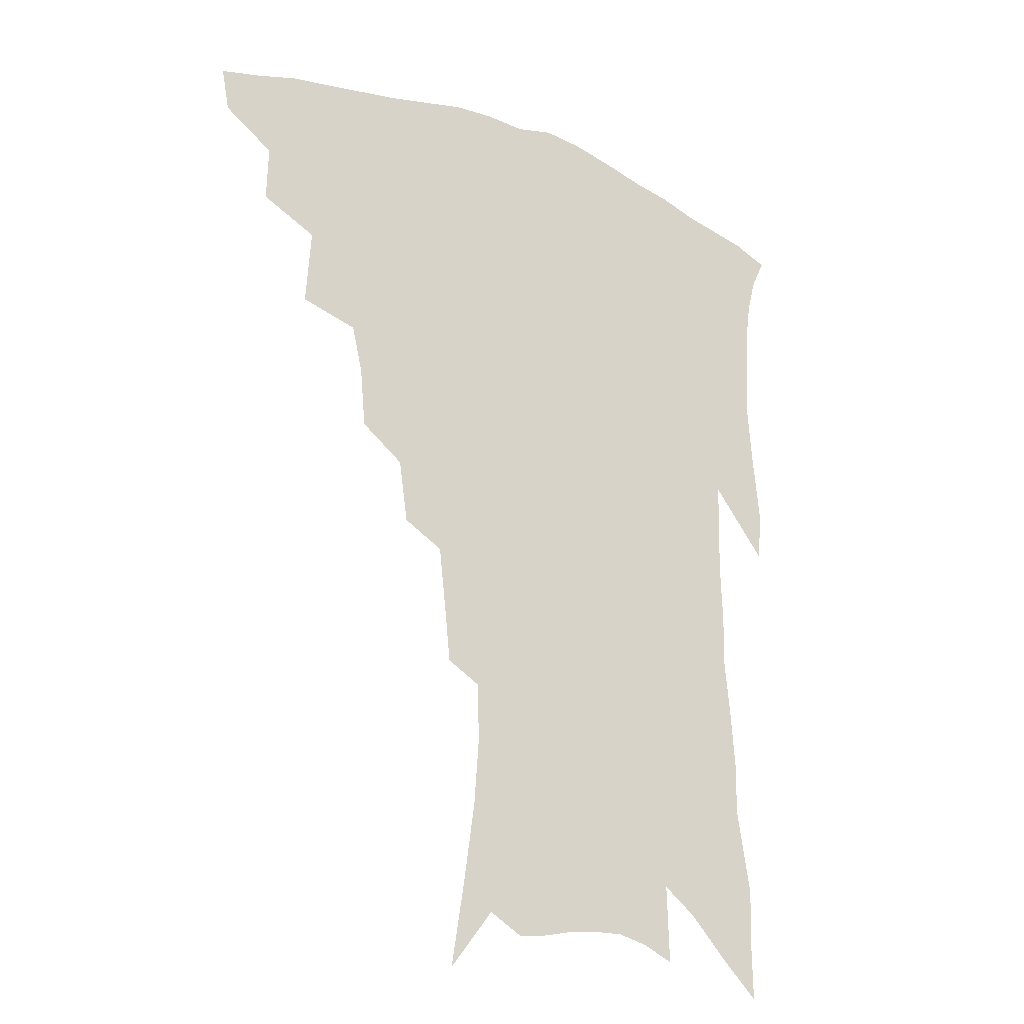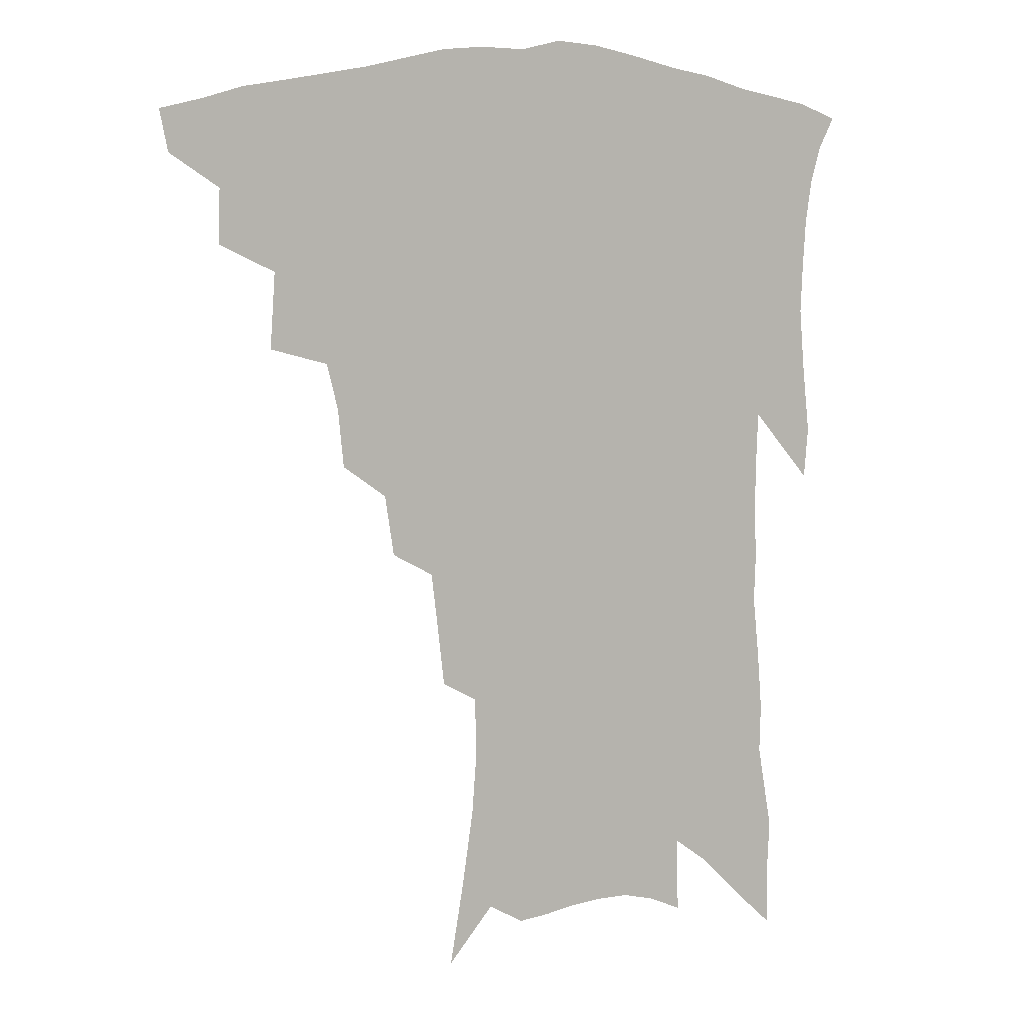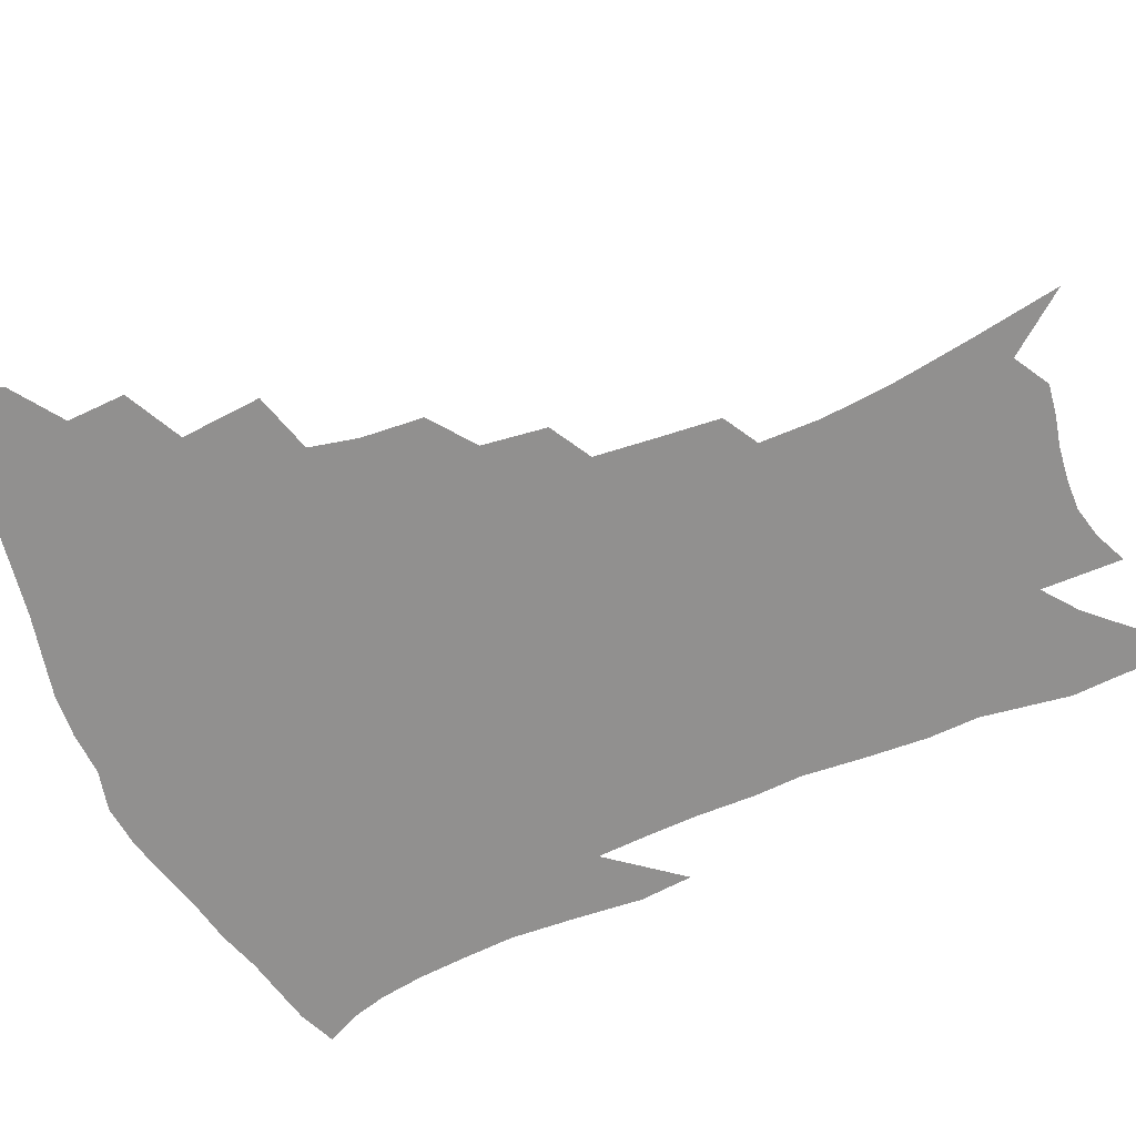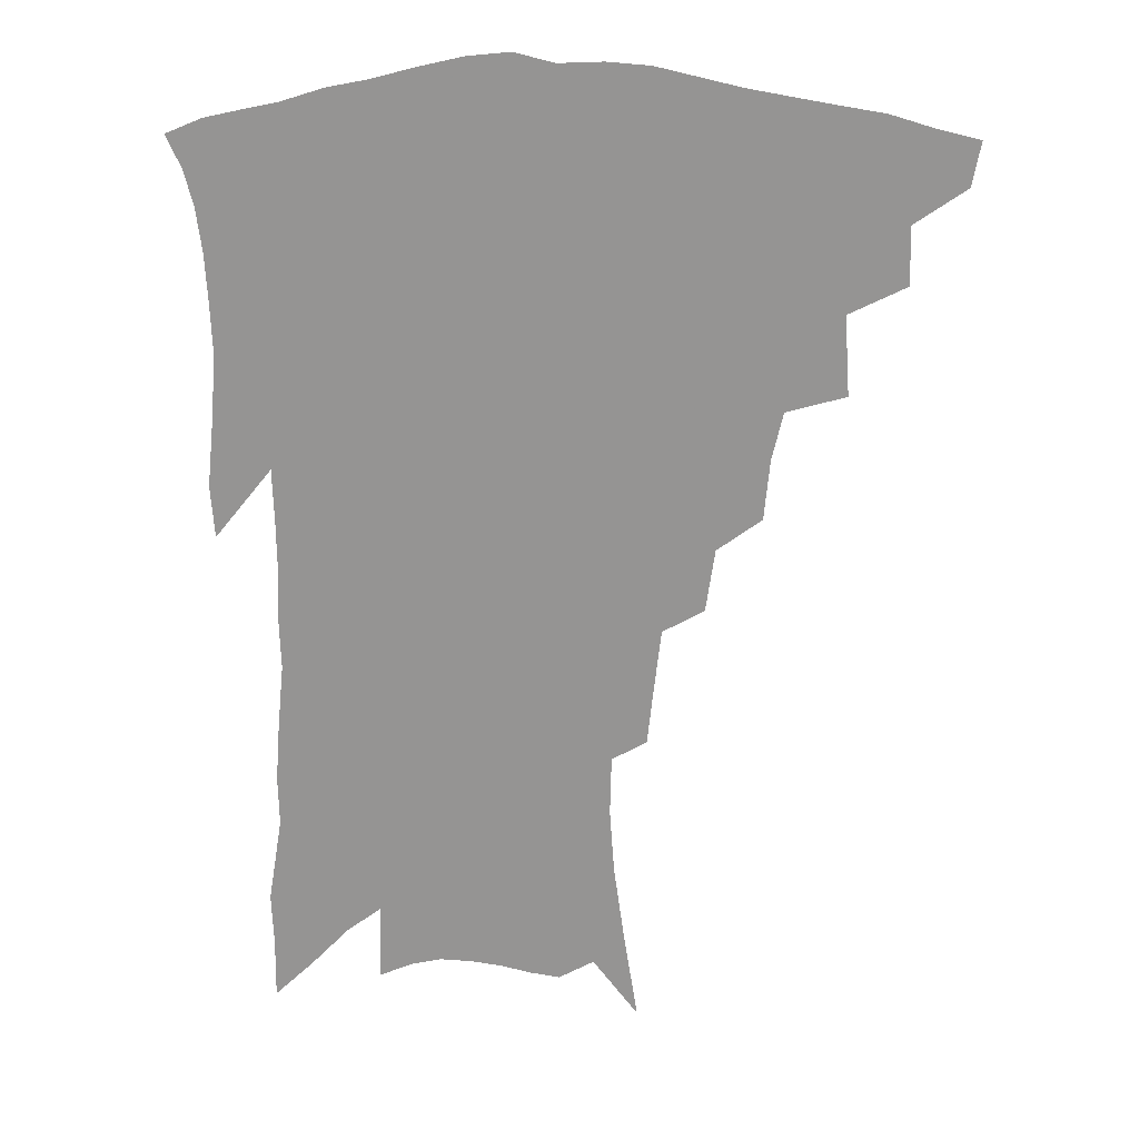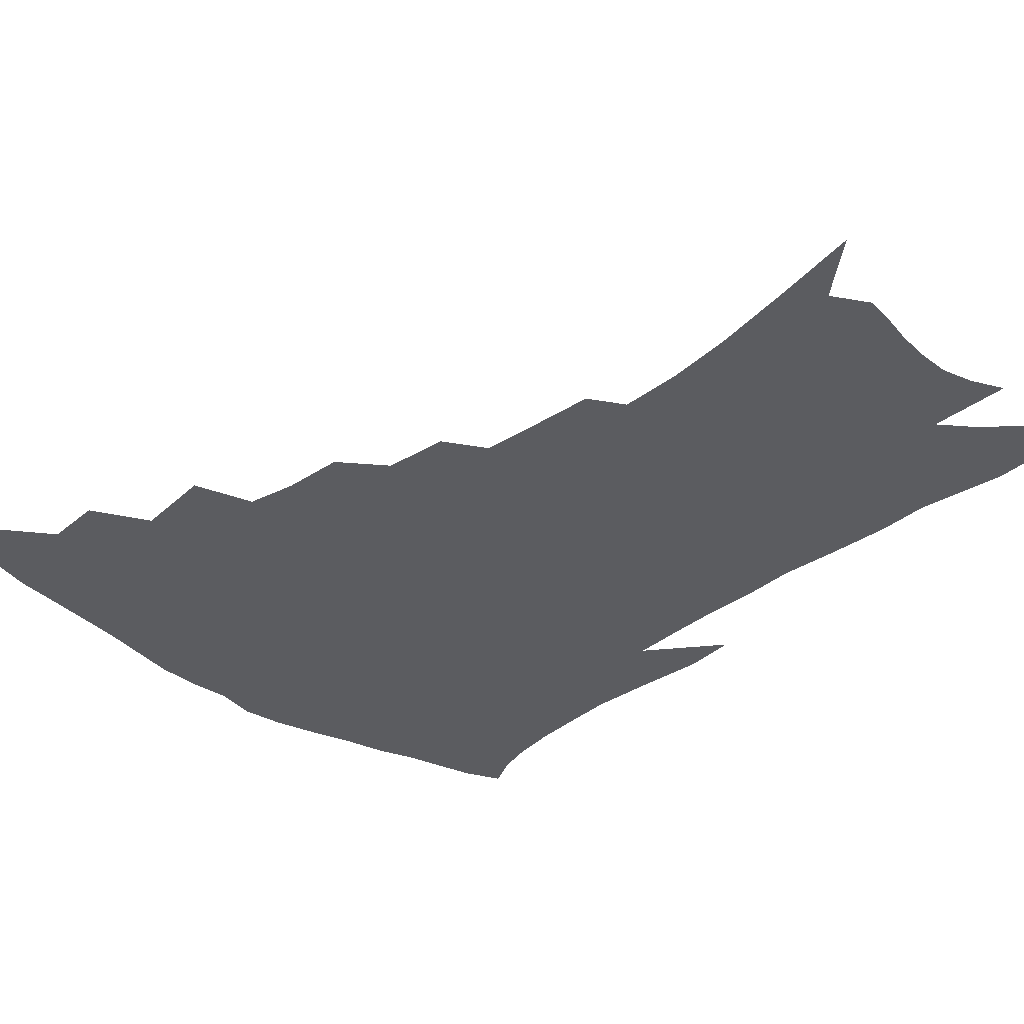
<metadata>
{"format":"obj","ext":"obj","renderer":"f3d","projection":"perspective","resolution":1024,"background":"white","views":[{"elev":-23.3,"azim":-33.6,"up":"+Y"},{"elev":8.4,"azim":-17.9,"up":"+Y"},{"elev":-65.7,"azim":-65.9,"up":"+Z"},{"elev":22.4,"azim":-176.5,"up":"+Y"},{"elev":-34.8,"azim":-43.1,"up":"+Z"}]}
</metadata>
<code>
v 446.4 405.9 0
v 443.7 420.5 0
v 463.2 374.8 0
v 463.7 394 0
v 461.8 409.5 0
v 458.1 424 0
v 480.5 338.7 0
v 482.3 365.3 0
v 481.4 383.5 0
v 478.3 397.9 0
v 475.6 412.5 0
v 472.3 428.2 0
v 505.9 296.7 0
v 504 317.2 0
v 500.3 333.1 0
v 498.6 353.6 0
v 497.8 372.3 0
v 495.9 387.6 0
v 492.8 401.3 0
v 489.7 415.7 0
v 486.9 430.5 0
v 523.9 264.3 0
v 520.8 285.7 0
v 517.6 303.4 0
v 518.6 331.2 0
v 514.2 342.7 0
v 513.7 361.9 0
v 511.5 376.2 0
v 509.2 390.2 0
v 507 404 0
v 504.5 417.8 0
v 501.3 432.9 0
v 542.3 216 0
v 540.3 235 0
v 537.8 256.5 0
v 535 277.8 0
v 532.4 295.9 0
v 531.3 317.3 0
v 530.4 336.7 0
v 527.5 349 0
v 527.4 366.8 0
v 525.1 379.6 0
v 522.9 392.9 0
v 520.6 406.6 0
v 518.1 420.6 0
v 515.5 435.4 0
v 544.5 110.4 0
v 549.1 140 0
v 552.9 167.1 0
v 554.5 189.3 0
v 554 209.4 0
v 552.7 230.8 0
v 550.3 248.2 0
v 548.2 268.3 0
v 545.8 285.6 0
v 544.6 306.7 0
v 543 322.8 0
v 541.9 339.4 0
v 540.9 354.6 0
v 540 369.1 0
v 538.4 382.2 0
v 536 395.2 0
v 534.3 408.7 0
v 532 422.9 0
v 529.4 438.6 0
v 559.8 130.5 0
v 563.5 158.7 0
v 565.1 182.1 0
v 564.3 198.8 0
v 563.8 220.5 0
v 562.6 241.4 0
v 560.4 257.7 0
v 558.2 274.2 0
v 556.9 293.6 0
v 555.8 311.7 0
v 554.9 328.3 0
v 554 343.4 0
v 553.3 357.6 0
v 553.2 372.5 0
v 551.7 384.3 0
v 549.9 397 0
v 548.2 410.4 0
v 545.7 425.6 0
v 543.3 441.7 0
v 571.8 123.8 0
v 572.6 143.7 0
v 574.6 168.9 0
v 575 189.9 0
v 574.4 209.4 0
v 573.4 228.8 0
v 572 247.1 0
v 570.3 263.7 0
v 569 282.4 0
v 567.9 300.4 0
v 566.7 315 0
v 566.2 331.3 0
v 565.8 346.2 0
v 565.1 359.2 0
v 564.9 373.4 0
v 564 385.6 0
v 563 398.1 0
v 562.3 411 0
v 560.6 425.2 0
v 557.4 442.8 0
v 581.6 125.3 0
v 583.8 153.5 0
v 584.5 175.5 0
v 584 191.7 0
v 583.8 217.2 0
v 582.6 231.1 0
v 581.4 250.2 0
v 580.1 267.5 0
v 579.1 285.5 0
v 578.4 303.4 0
v 578 319.8 0
v 577.1 331.8 0
v 577.1 347.5 0
v 577 360.8 0
v 576.9 374.1 0
v 576.5 386.4 0
v 576.1 398.9 0
v 575.5 411.8 0
v 574.1 425.9 0
v 572 442.2 0
v 592 127.8 0
v 593.7 157 0
v 594 178.7 0
v 593.4 196.2 0
v 592.9 216.8 0
v 591.9 232 0
v 590.9 253.6 0
v 590 271.6 0
v 589.2 288.3 0
v 588.7 304.1 0
v 588.6 321.7 0
v 588.6 335.7 0
v 588.8 349.9 0
v 588.8 362.4 0
v 589.1 374.9 0
v 589.3 387.1 0
v 589.2 399.3 0
v 588.7 412 0
v 587.4 427 0
v 585.5 445.4 0
v 602.5 129.2 0
v 603.5 158.2 0
v 603.4 180.2 0
v 602.9 202.5 0
v 602.3 218.2 0
v 601.4 236.4 0
v 600.4 255 0
v 599.8 272.3 0
v 599.2 289.5 0
v 599 305.9 0
v 599 321.9 0
v 599.2 335.2 0
v 599.6 349.4 0
v 600.1 361.8 0
v 600.8 375 0
v 601.5 387.3 0
v 601.8 399.3 0
v 601.5 412.4 0
v 601.1 426.5 0
v 599.6 443.9 0
v 613.1 129.6 0
v 613.3 157.8 0
v 612.9 180 0
v 612.6 198.5 0
v 611.6 218.2 0
v 610.7 238.8 0
v 609.9 257.4 0
v 609.6 271.6 0
v 609.1 289.9 0
v 609.1 305.5 0
v 609.3 321.4 0
v 609.8 336.3 0
v 610.4 349.1 0
v 611.3 362.3 0
v 612.3 374.7 0
v 613.5 387 0
v 614.2 398.8 0
v 615 411.1 0
v 614.7 425.3 0
v 614.4 440.5 0
v 623.7 127.2 0
v 623.3 153.7 0
v 622.8 176.2 0
v 622.2 196 0
v 621 217.6 0
v 620.1 237.6 0
v 619.7 254.3 0
v 619.3 271.3 0
v 619.3 287 0
v 619.3 303 0
v 619.8 318.1 0
v 620.2 334.8 0
v 621 348.5 0
v 622.2 361 0
v 623.4 374.2 0
v 625 386.2 0
v 626.2 397.7 0
v 627.7 409.7 0
v 628.8 422.3 0
v 629.3 436.6 0
v 634.5 122.4 0
v 633.7 149.1 0
v 632.9 171.7 0
v 631.9 193.4 0
v 630.7 214.5 0
v 629.7 234.4 0
v 629.8 249.8 0
v 629 269.2 0
v 629.3 284 0
v 629.6 299.8 0
v 630.1 314.7 0
v 630.6 331.9 0
v 631.4 347.3 0
v 632.9 358.9 0
v 634.4 371.5 0
v 636.2 384.7 0
v 638.6 396.8 0
v 640.3 407.7 0
v 641.9 419.5 0
v 642.5 434 0
v 645.2 140.4 0
v 644.2 163.1 0
v 643.2 184.4 0
v 641.1 208.4 0
v 640.4 227 0
v 640.4 243.5 0
v 639.7 262.1 0
v 639.6 279.1 0
v 639.6 296.5 0
v 640.1 313 0
v 641.2 327.4 0
v 642.1 342.9 0
v 643.5 357.2 0
v 645.1 369.9 0
v 647.1 382.9 0
v 649.3 394.5 0
v 651.6 405.7 0
v 654 417.2 0
v 656.5 429.5 0
v 658.5 126.3 0
v 656.2 152.8 0
v 654.6 175.9 0
v 653.1 197.5 0
v 652 217.4 0
v 651.2 236 0
v 651.1 253 0
v 650.3 272.3 0
v 650.2 289.9 0
v 650.9 306.1 0
v 652.1 321.5 0
v 653 337.6 0
v 654 353.7 0
v 655.4 368.4 0
v 657.7 380.3 0
v 660 392.5 0
v 662.7 403.3 0
v 665.5 414.4 0
v 668.6 426.9 0
v 671.7 113.5 0
v 671.4 134.2 0
v 672.1 152.3 0
v 667.3 181.6 0
v 667.7 198.4 0
v 666.2 218.6 0
v 664.1 240 0
v 664.6 256.3 0
v 663.9 275.3 0
v 664.1 292.9 0
v 664.7 310.3 0
v 664.8 328.9 0
v 666.1 344.9 0
v 667.1 360.9 0
v 668.5 375.7 0
v 670.4 389.4 0
v 673.4 400.6 0
v 676.3 411.3 0
v 680.5 424.3 0
v 683.8 286.4 0
v 685.1 303.9 0
v 682.8 327 0
v 681.1 348.5 0
v 681.7 365.2 0
v 682.6 381.6 0
v 684.6 396.4 0
v 687.6 408.2 0
v 692.6 419.2 0
f 4 5 1
f 1 5 2
f 5 6 2
f 8 9 3
f 3 9 4
f 9 10 4
f 4 10 5
f 10 11 5
f 5 11 6
f 11 12 6
f 15 16 7
f 7 16 8
f 16 17 8
f 8 17 9
f 17 18 9
f 9 18 10
f 18 19 10
f 10 19 11
f 19 20 11
f 11 20 12
f 20 21 12
f 23 24 13
f 13 24 14
f 24 25 14
f 14 25 15
f 25 26 15
f 15 26 16
f 26 27 16
f 16 27 17
f 27 28 17
f 17 28 18
f 28 29 18
f 18 29 19
f 29 30 19
f 19 30 20
f 30 31 20
f 20 31 21
f 31 32 21
f 35 36 22
f 22 36 23
f 36 37 23
f 23 37 24
f 37 38 24
f 24 38 25
f 38 39 25
f 25 39 26
f 39 40 26
f 26 40 27
f 40 41 27
f 27 41 28
f 41 42 28
f 28 42 29
f 42 43 29
f 29 43 30
f 43 44 30
f 30 44 31
f 44 45 31
f 31 45 32
f 45 46 32
f 51 52 33
f 33 52 34
f 52 53 34
f 34 53 35
f 53 54 35
f 35 54 36
f 54 55 36
f 36 55 37
f 55 56 37
f 37 56 38
f 56 57 38
f 38 57 39
f 57 58 39
f 39 58 40
f 58 59 40
f 40 59 41
f 59 60 41
f 41 60 42
f 60 61 42
f 42 61 43
f 61 62 43
f 43 62 44
f 62 63 44
f 44 63 45
f 63 64 45
f 45 64 46
f 64 65 46
f 47 66 48
f 66 67 48
f 48 67 49
f 67 68 49
f 49 68 50
f 68 69 50
f 50 69 51
f 69 70 51
f 51 70 52
f 70 71 52
f 52 71 53
f 71 72 53
f 53 72 54
f 72 73 54
f 54 73 55
f 73 74 55
f 55 74 56
f 74 75 56
f 56 75 57
f 75 76 57
f 57 76 58
f 76 77 58
f 58 77 59
f 77 78 59
f 59 78 60
f 78 79 60
f 60 79 61
f 79 80 61
f 61 80 62
f 80 81 62
f 62 81 63
f 81 82 63
f 63 82 64
f 82 83 64
f 64 83 65
f 83 84 65
f 85 86 66
f 66 86 67
f 86 87 67
f 67 87 68
f 87 88 68
f 68 88 69
f 88 89 69
f 69 89 70
f 89 90 70
f 70 90 71
f 90 91 71
f 71 91 72
f 91 92 72
f 72 92 73
f 92 93 73
f 73 93 74
f 93 94 74
f 74 94 75
f 94 95 75
f 75 95 76
f 95 96 76
f 76 96 77
f 96 97 77
f 77 97 78
f 97 98 78
f 78 98 79
f 98 99 79
f 79 99 80
f 99 100 80
f 80 100 81
f 100 101 81
f 81 101 82
f 101 102 82
f 82 102 83
f 102 103 83
f 83 103 84
f 103 104 84
f 85 105 86
f 105 106 86
f 86 106 87
f 106 107 87
f 87 107 88
f 107 108 88
f 88 108 89
f 108 109 89
f 89 109 90
f 109 110 90
f 90 110 91
f 110 111 91
f 91 111 92
f 111 112 92
f 92 112 93
f 112 113 93
f 93 113 94
f 113 114 94
f 94 114 95
f 114 115 95
f 95 115 96
f 115 116 96
f 96 116 97
f 116 117 97
f 97 117 98
f 117 118 98
f 98 118 99
f 118 119 99
f 99 119 100
f 119 120 100
f 100 120 101
f 120 121 101
f 101 121 102
f 121 122 102
f 102 122 103
f 122 123 103
f 103 123 104
f 123 124 104
f 105 125 106
f 125 126 106
f 106 126 107
f 126 127 107
f 107 127 108
f 127 128 108
f 108 128 109
f 128 129 109
f 109 129 110
f 129 130 110
f 110 130 111
f 130 131 111
f 111 131 112
f 131 132 112
f 112 132 113
f 132 133 113
f 113 133 114
f 133 134 114
f 114 134 115
f 134 135 115
f 115 135 116
f 135 136 116
f 116 136 117
f 136 137 117
f 117 137 118
f 137 138 118
f 118 138 119
f 138 139 119
f 119 139 120
f 139 140 120
f 120 140 121
f 140 141 121
f 121 141 122
f 141 142 122
f 122 142 123
f 142 143 123
f 123 143 124
f 143 144 124
f 125 145 126
f 145 146 126
f 126 146 127
f 146 147 127
f 127 147 128
f 147 148 128
f 128 148 129
f 148 149 129
f 129 149 130
f 149 150 130
f 130 150 131
f 150 151 131
f 131 151 132
f 151 152 132
f 132 152 133
f 152 153 133
f 133 153 134
f 153 154 134
f 134 154 135
f 154 155 135
f 135 155 136
f 155 156 136
f 136 156 137
f 156 157 137
f 137 157 138
f 157 158 138
f 138 158 139
f 158 159 139
f 139 159 140
f 159 160 140
f 140 160 141
f 160 161 141
f 141 161 142
f 161 162 142
f 142 162 143
f 162 163 143
f 143 163 144
f 163 164 144
f 145 165 146
f 165 166 146
f 146 166 147
f 166 167 147
f 147 167 148
f 167 168 148
f 148 168 149
f 168 169 149
f 149 169 150
f 169 170 150
f 150 170 151
f 170 171 151
f 151 171 152
f 171 172 152
f 152 172 153
f 172 173 153
f 153 173 154
f 173 174 154
f 154 174 155
f 174 175 155
f 155 175 156
f 175 176 156
f 156 176 157
f 176 177 157
f 157 177 158
f 177 178 158
f 158 178 159
f 178 179 159
f 159 179 160
f 179 180 160
f 160 180 161
f 180 181 161
f 161 181 162
f 181 182 162
f 162 182 163
f 182 183 163
f 163 183 164
f 183 184 164
f 165 185 166
f 185 186 166
f 166 186 167
f 186 187 167
f 167 187 168
f 187 188 168
f 168 188 169
f 188 189 169
f 169 189 170
f 189 190 170
f 170 190 171
f 190 191 171
f 171 191 172
f 191 192 172
f 172 192 173
f 192 193 173
f 173 193 174
f 193 194 174
f 174 194 175
f 194 195 175
f 175 195 176
f 195 196 176
f 176 196 177
f 196 197 177
f 177 197 178
f 197 198 178
f 178 198 179
f 198 199 179
f 179 199 180
f 199 200 180
f 180 200 181
f 200 201 181
f 181 201 182
f 201 202 182
f 182 202 183
f 202 203 183
f 183 203 184
f 203 204 184
f 185 205 186
f 205 206 186
f 186 206 187
f 206 207 187
f 187 207 188
f 207 208 188
f 188 208 189
f 208 209 189
f 189 209 190
f 209 210 190
f 190 210 191
f 210 211 191
f 191 211 192
f 211 212 192
f 192 212 193
f 212 213 193
f 193 213 194
f 213 214 194
f 194 214 195
f 214 215 195
f 195 215 196
f 215 216 196
f 196 216 197
f 216 217 197
f 197 217 198
f 217 218 198
f 198 218 199
f 218 219 199
f 199 219 200
f 219 220 200
f 200 220 201
f 220 221 201
f 201 221 202
f 221 222 202
f 202 222 203
f 222 223 203
f 203 223 204
f 223 224 204
f 206 225 207
f 225 226 207
f 207 226 208
f 226 227 208
f 208 227 209
f 227 228 209
f 209 228 210
f 228 229 210
f 210 229 211
f 229 230 211
f 211 230 212
f 230 231 212
f 212 231 213
f 231 232 213
f 213 232 214
f 232 233 214
f 214 233 215
f 233 234 215
f 215 234 216
f 234 235 216
f 216 235 217
f 235 236 217
f 217 236 218
f 236 237 218
f 218 237 219
f 237 238 219
f 219 238 220
f 238 239 220
f 220 239 221
f 239 240 221
f 221 240 222
f 240 241 222
f 222 241 223
f 241 242 223
f 223 242 224
f 242 243 224
f 225 244 226
f 244 245 226
f 226 245 227
f 245 246 227
f 227 246 228
f 246 247 228
f 228 247 229
f 247 248 229
f 229 248 230
f 248 249 230
f 230 249 231
f 249 250 231
f 231 250 232
f 250 251 232
f 232 251 233
f 251 252 233
f 233 252 234
f 252 253 234
f 234 253 235
f 253 254 235
f 235 254 236
f 254 255 236
f 236 255 237
f 255 256 237
f 237 256 238
f 256 257 238
f 238 257 239
f 257 258 239
f 239 258 240
f 258 259 240
f 240 259 241
f 259 260 241
f 241 260 242
f 260 261 242
f 242 261 243
f 261 262 243
f 244 263 245
f 263 264 245
f 245 264 246
f 264 265 246
f 246 265 247
f 265 266 247
f 247 266 248
f 266 267 248
f 248 267 249
f 267 268 249
f 249 268 250
f 268 269 250
f 250 269 251
f 269 270 251
f 251 270 252
f 270 271 252
f 252 271 253
f 271 272 253
f 253 272 254
f 272 273 254
f 254 273 255
f 273 274 255
f 255 274 256
f 274 275 256
f 256 275 257
f 275 276 257
f 257 276 258
f 276 277 258
f 258 277 259
f 277 278 259
f 259 278 260
f 278 279 260
f 260 279 261
f 279 280 261
f 261 280 262
f 280 281 262
f 273 282 274
f 282 283 274
f 274 283 275
f 283 284 275
f 275 284 276
f 284 285 276
f 276 285 277
f 285 286 277
f 277 286 278
f 286 287 278
f 278 287 279
f 287 288 279
f 279 288 280
f 288 289 280
f 280 289 281
f 289 290 281

</code>
